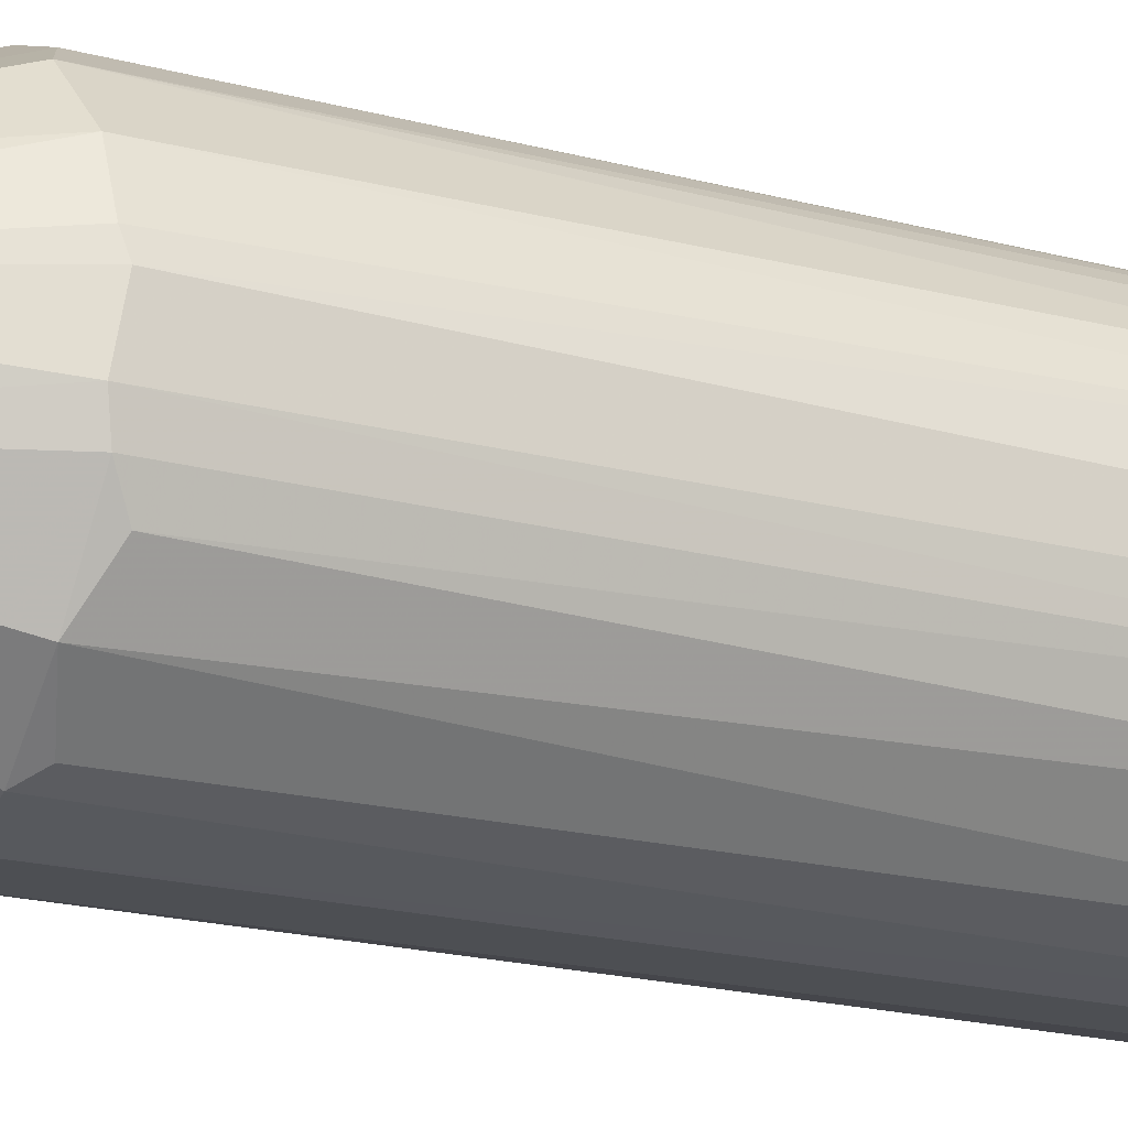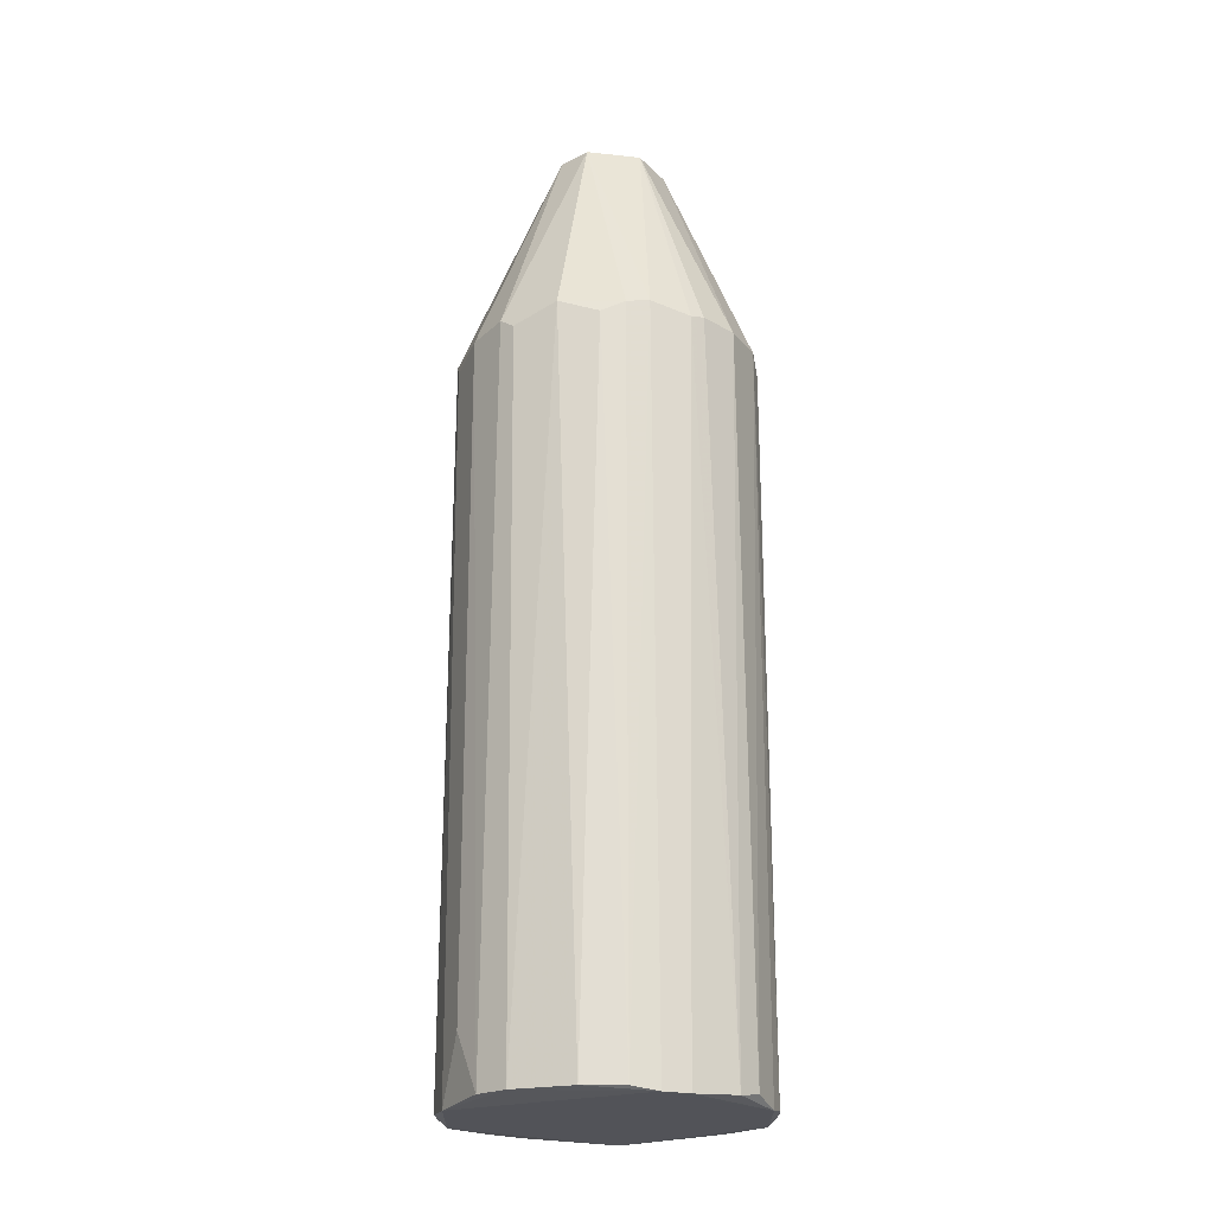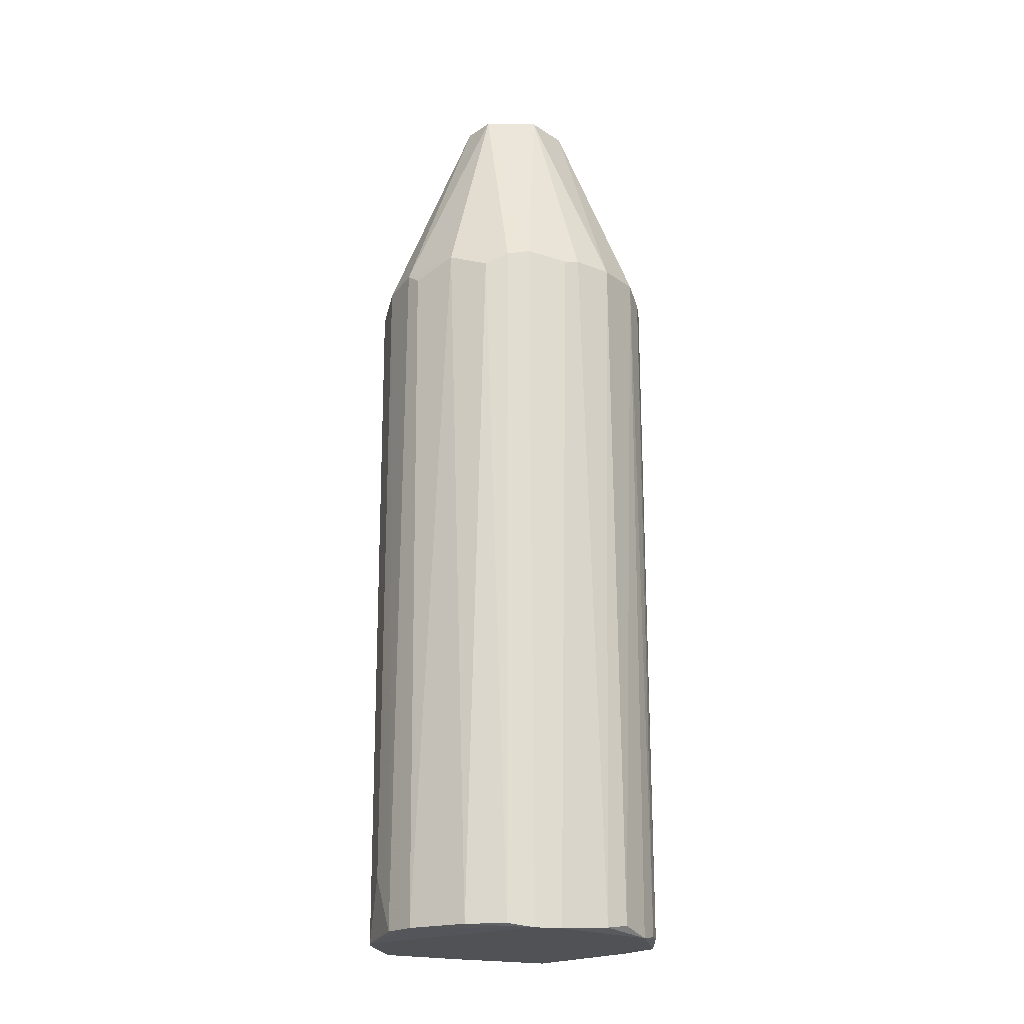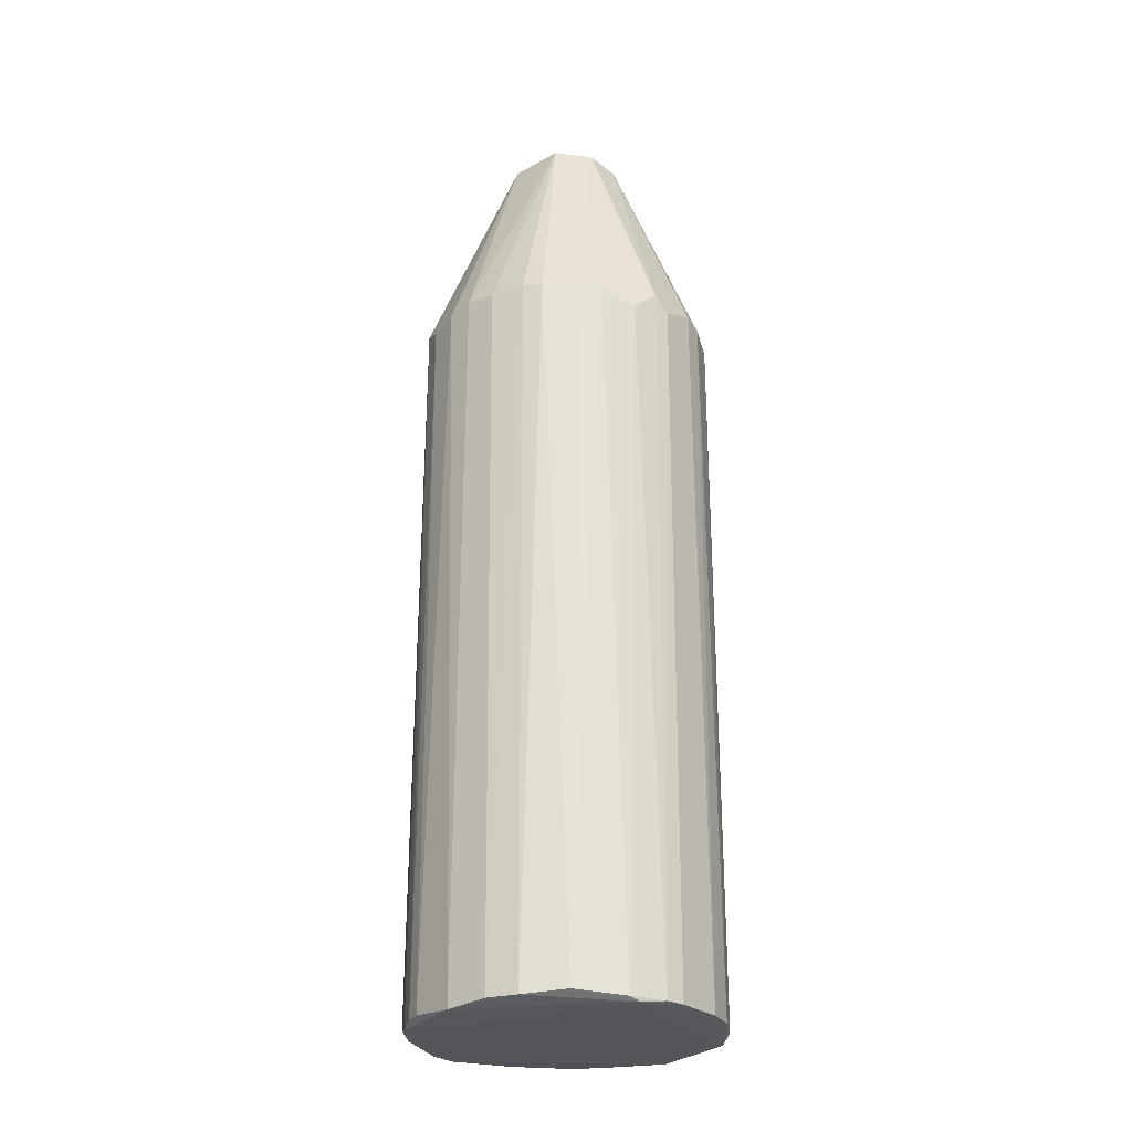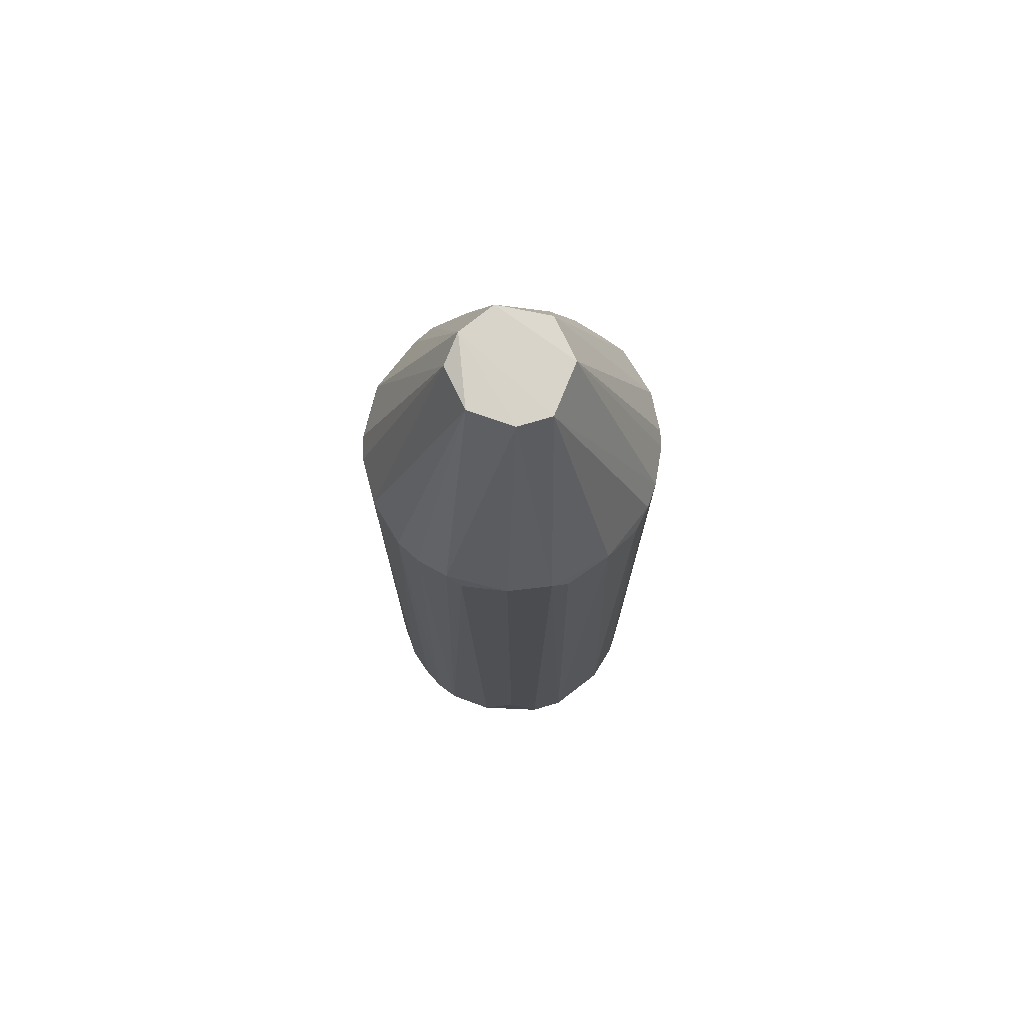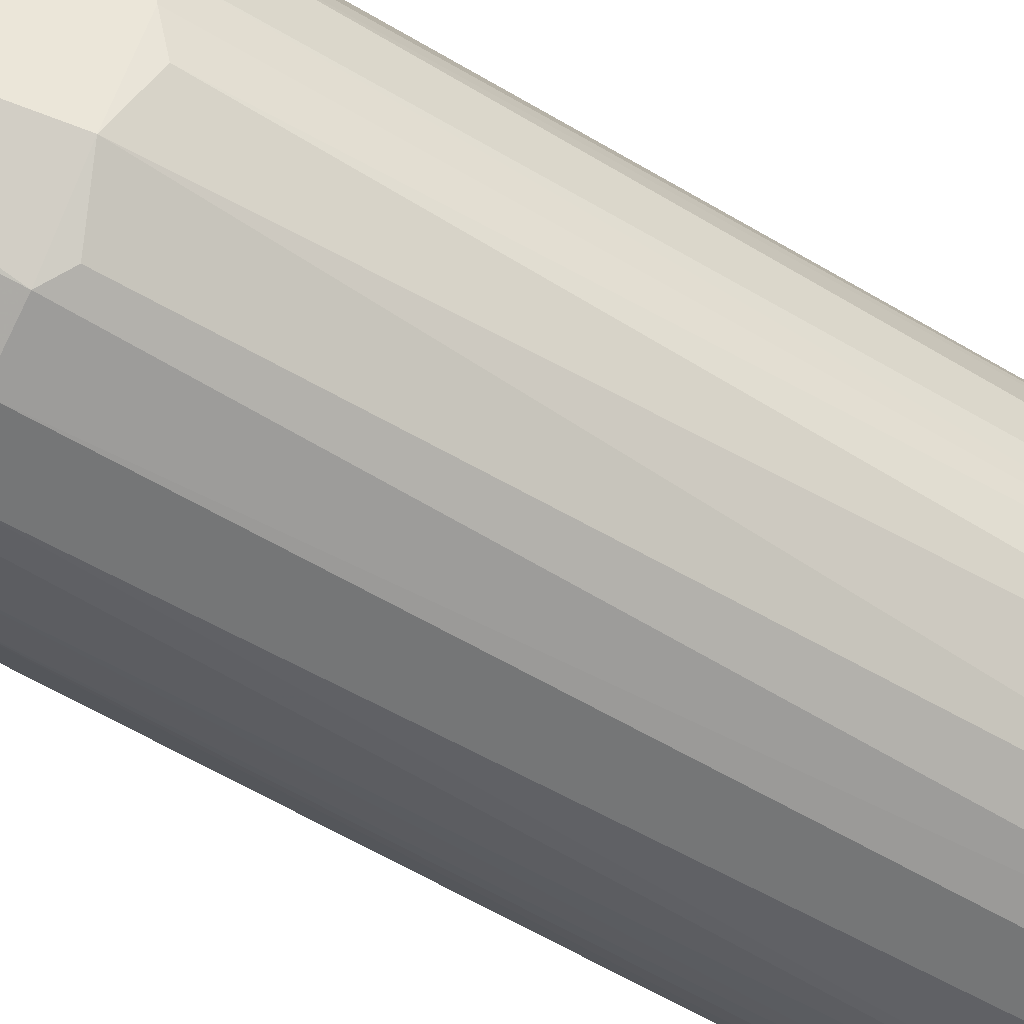
<metadata>
{"format":"obj","ext":"obj","renderer":"f3d","projection":"perspective","resolution":1024,"background":"white","views":[{"elev":-17.7,"azim":-119.0,"up":"+Z"},{"elev":-22.7,"azim":-112.5,"up":"+Y"},{"elev":-20.8,"azim":-103.8,"up":"+Y"},{"elev":-26.3,"azim":37.3,"up":"+Y"},{"elev":74.4,"azim":-170.1,"up":"+Y"},{"elev":-56.7,"azim":-122.4,"up":"+Z"}]}
</metadata>
<code>
o convex_0
v 0.1003 0.9325 0.04081
v -0.2851 -0.9349 -0.02583
v -0.2851 -0.9349 0.026
v 0.2856 -0.9276 -0.04807
v -0.04048 0.4729 -0.2852
v -0.1368 0.4654 0.2557
v 0.1077 -0.9274 0.2706
v -0.2851 0.4877 -0.03321
v -0.1072 -0.9274 -0.2703
v 0.2781 0.4877 0.07047
v 0.1818 0.4654 -0.2259
v 0.1373 0.4729 0.2558
v 0.1077 -0.9274 -0.2704
v -0.1516 -0.9274 0.2483
v -0.2184 0.4877 -0.1888
v -0.08495 0.9248 -0.07767
v 0.2485 -0.9276 0.152
v -0.248 0.4802 0.152
v -0.05534 0.9248 0.1001
v 0.2781 0.4802 -0.07773
v -0.02568 0.4804 0.2854
v -0.248 -0.9276 -0.1518
v 0.2337 -0.9276 -0.174
v 0.06319 0.9248 -0.09253
v -0.2406 -0.9201 0.1668
v -0.03305 -0.9349 0.2854
v 0.2262 0.4654 0.1816
v 0.078 0.4804 -0.2778
v 0.01873 -0.9349 -0.2852
v -0.1516 0.4581 -0.2481
v -0.2777 0.4802 0.0779
v 0.1818 -0.9201 0.226
v -0.1665 -0.9274 -0.2407
v -0.1072 0.9248 0.02595
v 0.04839 0.9325 0.1001
v 0.2856 -0.9276 0.04824
v 0.2411 0.4802 -0.1592
v -0.2629 0.4581 -0.1221
v 0.03359 0.4729 0.2854
v -0.1813 0.4877 0.226
v 0.2856 0.4877 -0.03326
v 0.1892 -0.9349 -0.2185
v 0.1151 0.9173 -0.01835
v -0.02568 0.9248 -0.1073
v 0.2707 -0.9276 -0.1073
v -0.2629 -0.9276 0.1223
v -0.2777 -0.9276 -0.07773
v 0.2633 0.4433 0.1224
v -0.07758 0.4729 0.278
v -0.122 0.4804 -0.263
v 0.04839 -0.9274 0.2854
v 0.1373 0.4729 -0.2556
v -0.04791 -0.8163 -0.2852
v 0.04839 0.4504 -0.2852
v -0.122 -0.9274 0.2631
v 0.1966 0.4802 0.2112
v 0.1003 0.4804 0.2706
v 0.2559 -0.9349 0.1297
v 0.2781 -0.9276 0.08527
v -0.2851 0.4727 0.04824
v 0.1521 -0.9274 -0.2482
v -0.1887 -0.9351 0.2187
v 0.2856 0.4581 0.04081
v -0.2777 0.4802 -0.07773
f 38 47 64
f 2 3 8
f 10 1 27
f 12 7 32
f 17 27 32
f 2 22 33
f 22 15 33
f 9 29 33
f 29 2 33
f 15 30 33
f 16 8 34
f 18 19 34
f 31 18 34
f 1 16 35
f 19 21 35
f 16 34 35
f 34 19 35
f 23 11 37
f 11 24 37
f 15 22 38
f 21 26 39
f 35 21 39
f 14 6 40
f 6 19 40
f 19 18 40
f 18 25 40
f 4 20 41
f 36 4 41
f 11 23 42
f 29 13 42
f 1 10 43
f 24 1 43
f 20 37 43
f 37 24 43
f 10 41 43
f 41 20 43
f 16 1 44
f 1 24 44
f 28 5 44
f 24 28 44
f 20 4 45
f 23 37 45
f 37 20 45
f 4 42 45
f 42 23 45
f 25 18 46
f 18 31 46
f 2 8 47
f 22 2 47
f 38 22 47
f 10 27 48
f 27 17 48
f 19 6 49
f 21 19 49
f 26 21 49
f 5 9 50
f 15 16 50
f 30 15 50
f 9 33 50
f 33 30 50
f 16 44 50
f 44 5 50
f 26 7 51
f 39 26 51
f 24 11 52
f 13 28 52
f 28 24 52
f 9 5 53
f 5 29 53
f 29 9 53
f 5 28 54
f 28 13 54
f 29 5 54
f 13 29 54
f 6 14 55
f 49 6 55
f 26 49 55
f 27 1 56
f 12 32 56
f 32 27 56
f 1 35 56
f 35 12 56
f 7 12 57
f 12 35 57
f 35 39 57
f 51 7 57
f 39 51 57
f 7 26 58
f 32 7 58
f 17 32 58
f 4 36 58
f 42 4 58
f 10 48 59
f 48 17 59
f 17 58 59
f 58 36 59
f 8 3 60
f 34 8 60
f 31 34 60
f 3 46 60
f 46 31 60
f 11 42 61
f 42 13 61
f 52 11 61
f 13 52 61
f 3 2 62
f 2 29 62
f 14 40 62
f 40 25 62
f 29 42 62
f 46 3 62
f 25 46 62
f 55 14 62
f 26 55 62
f 58 26 62
f 42 58 62
f 41 10 63
f 36 41 63
f 10 59 63
f 59 36 63
f 8 16 64
f 16 15 64
f 15 38 64
f 47 8 64

</code>
